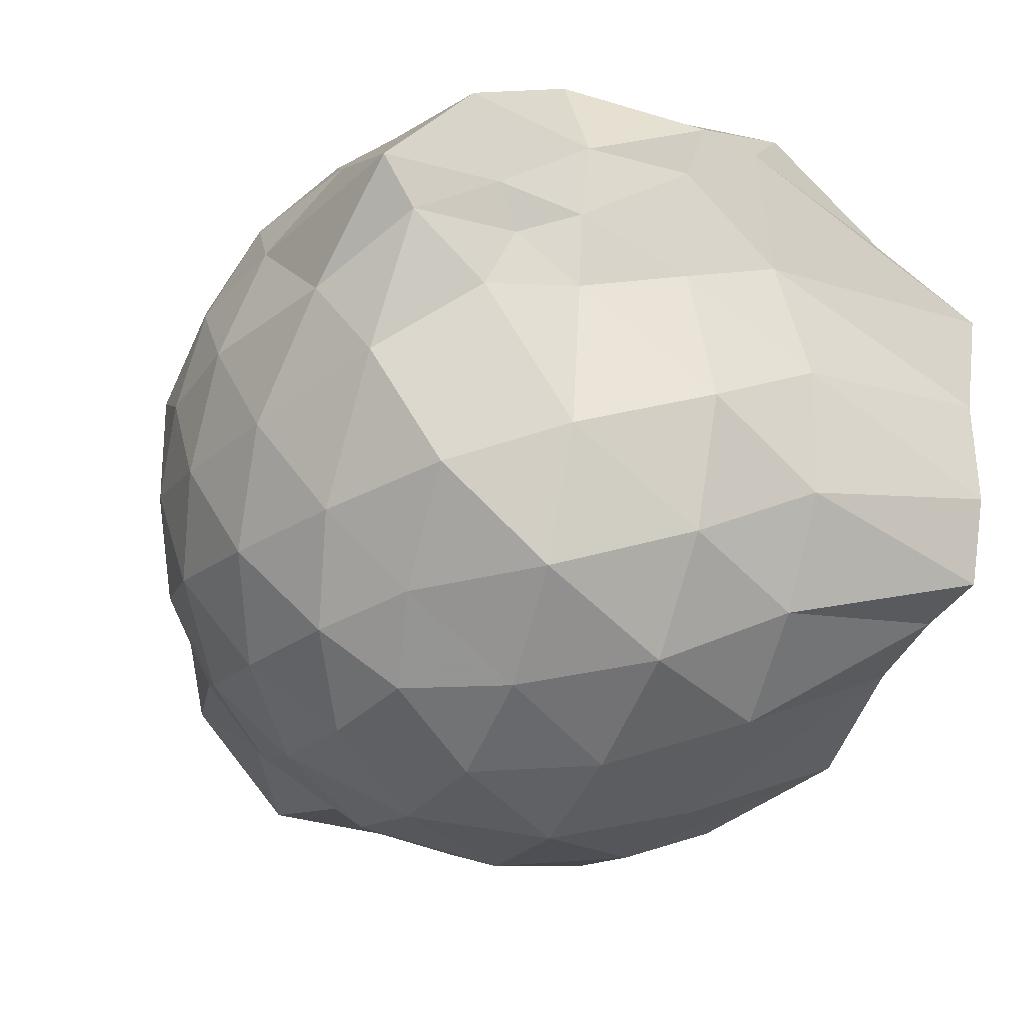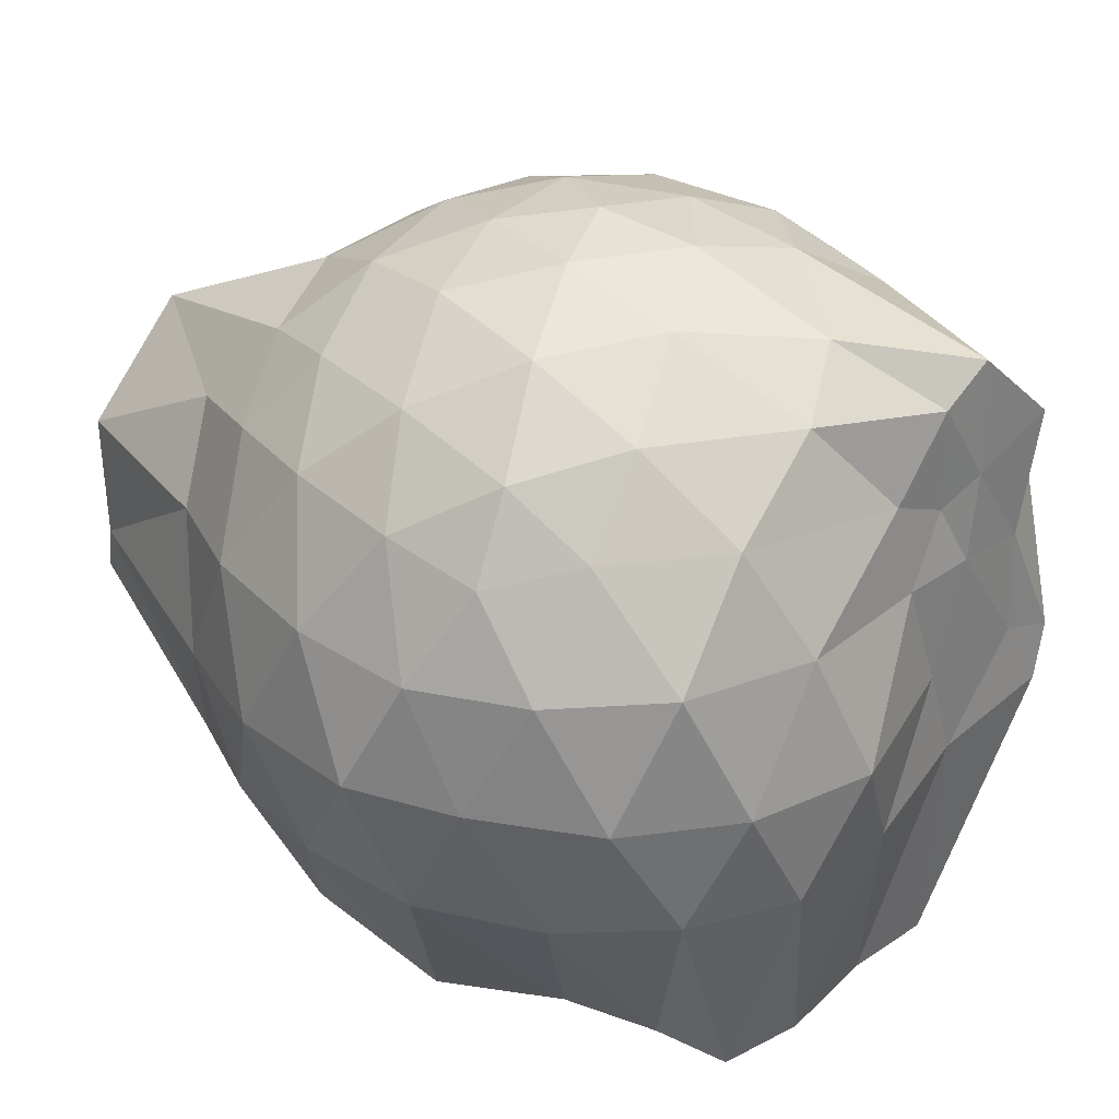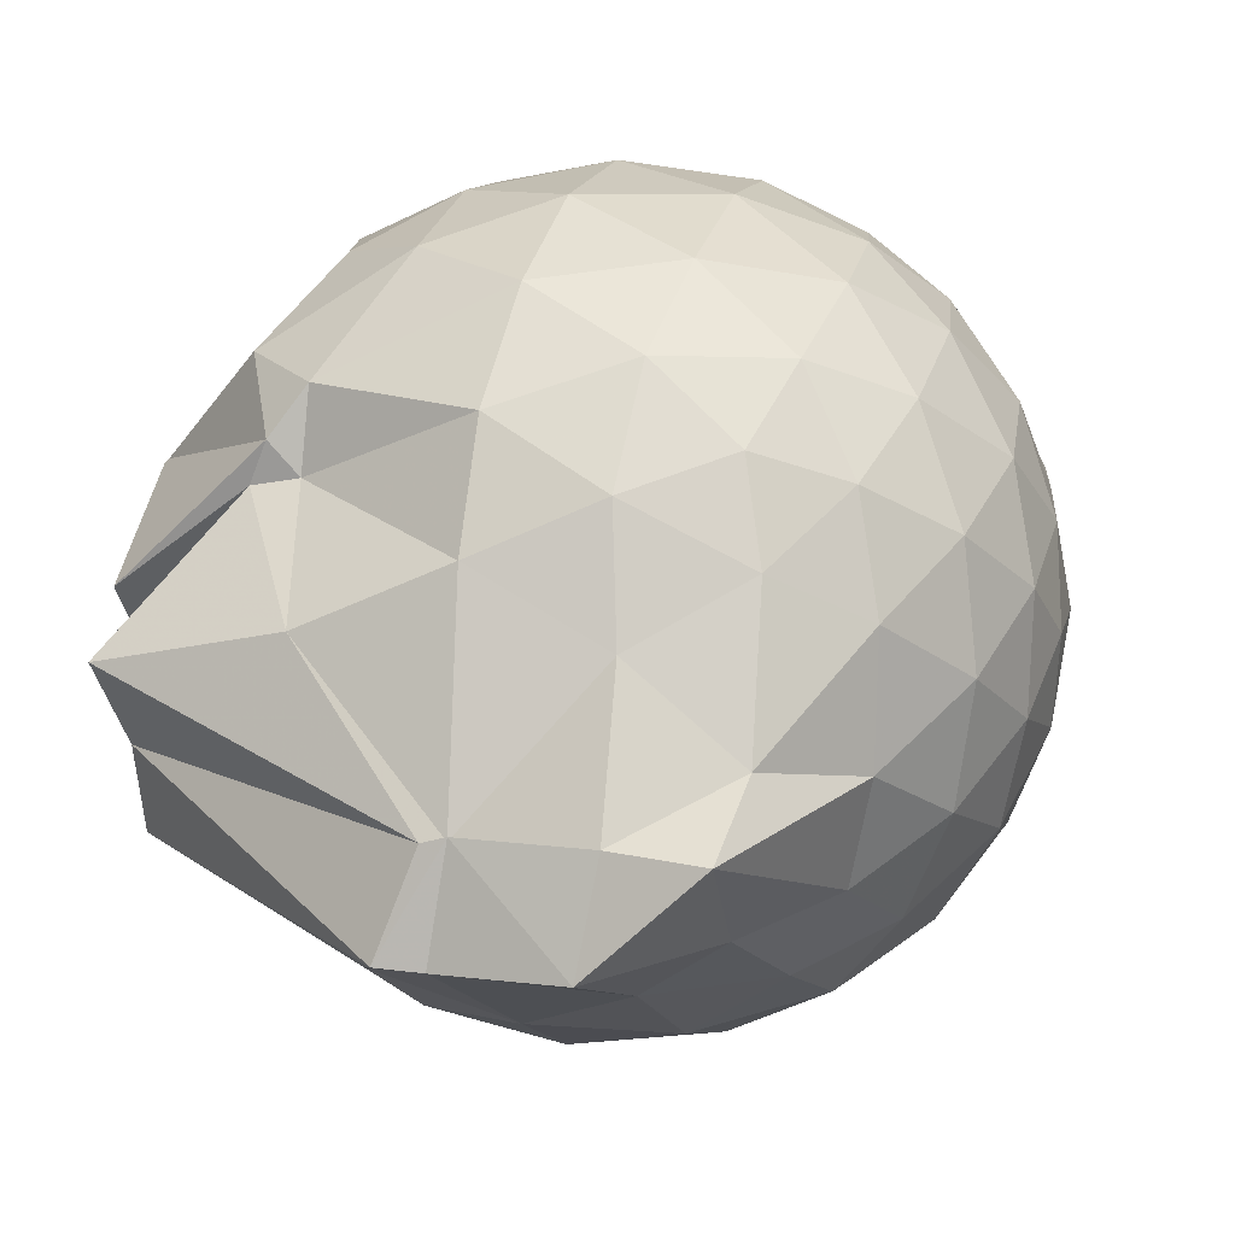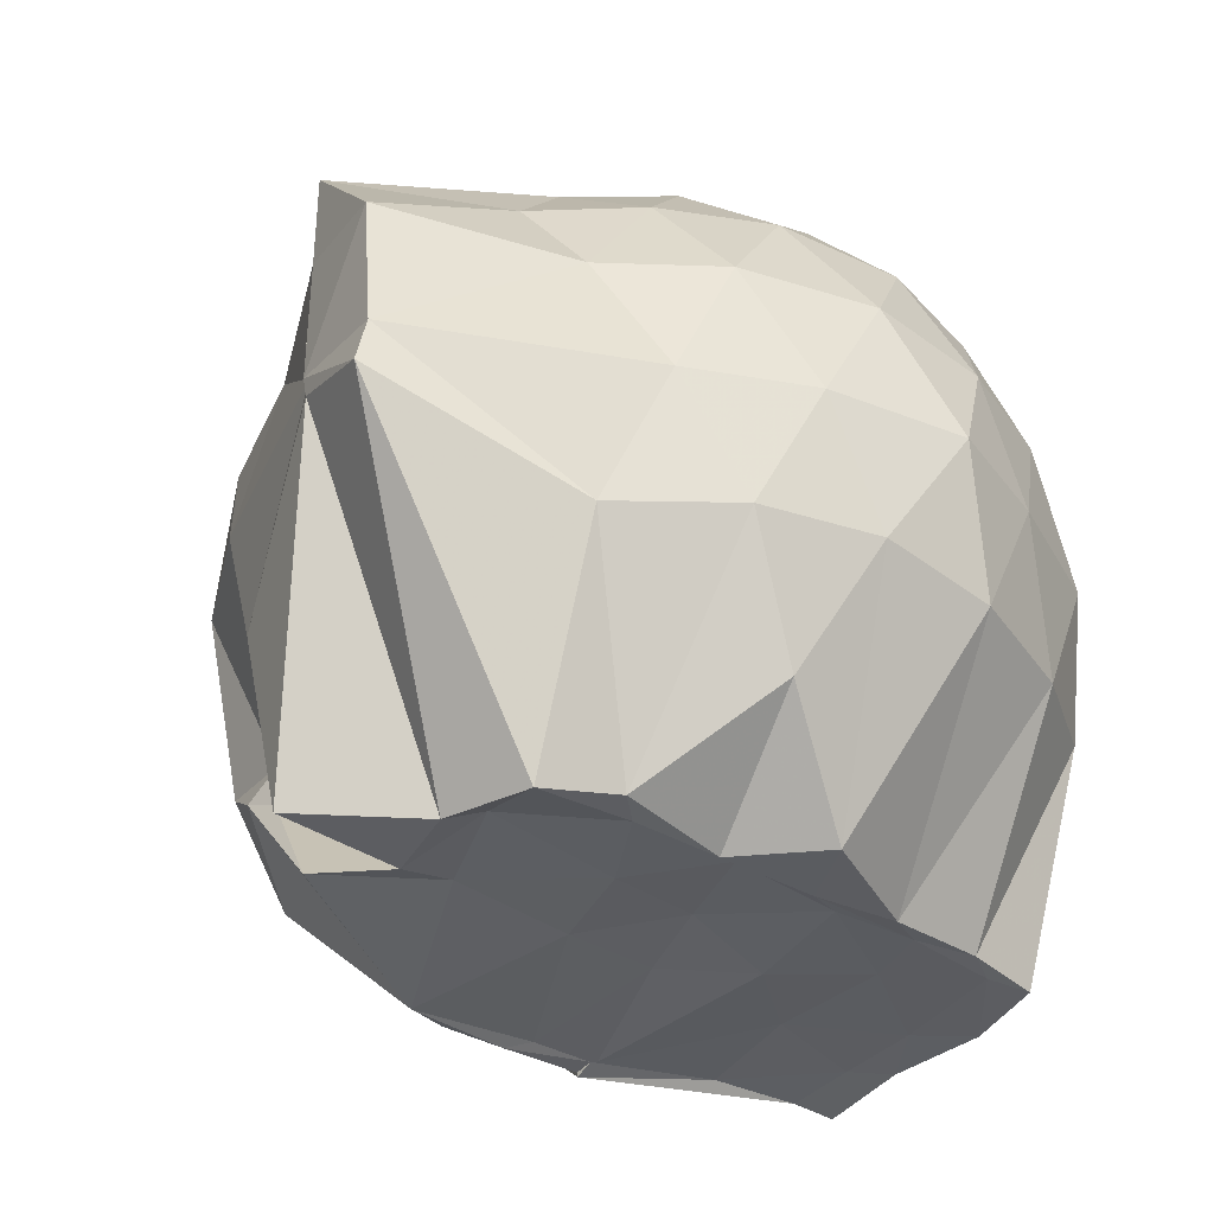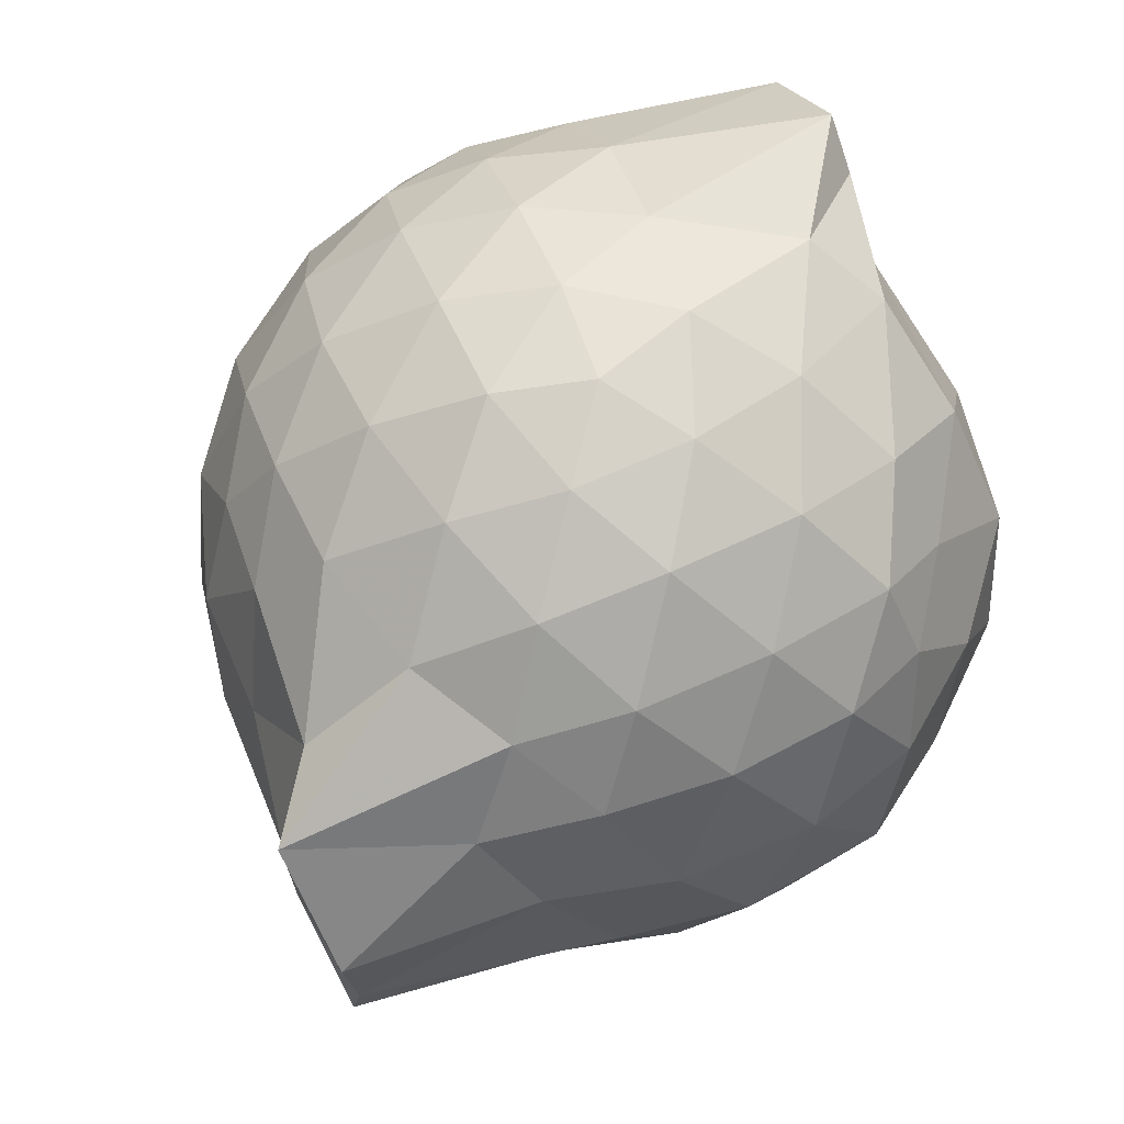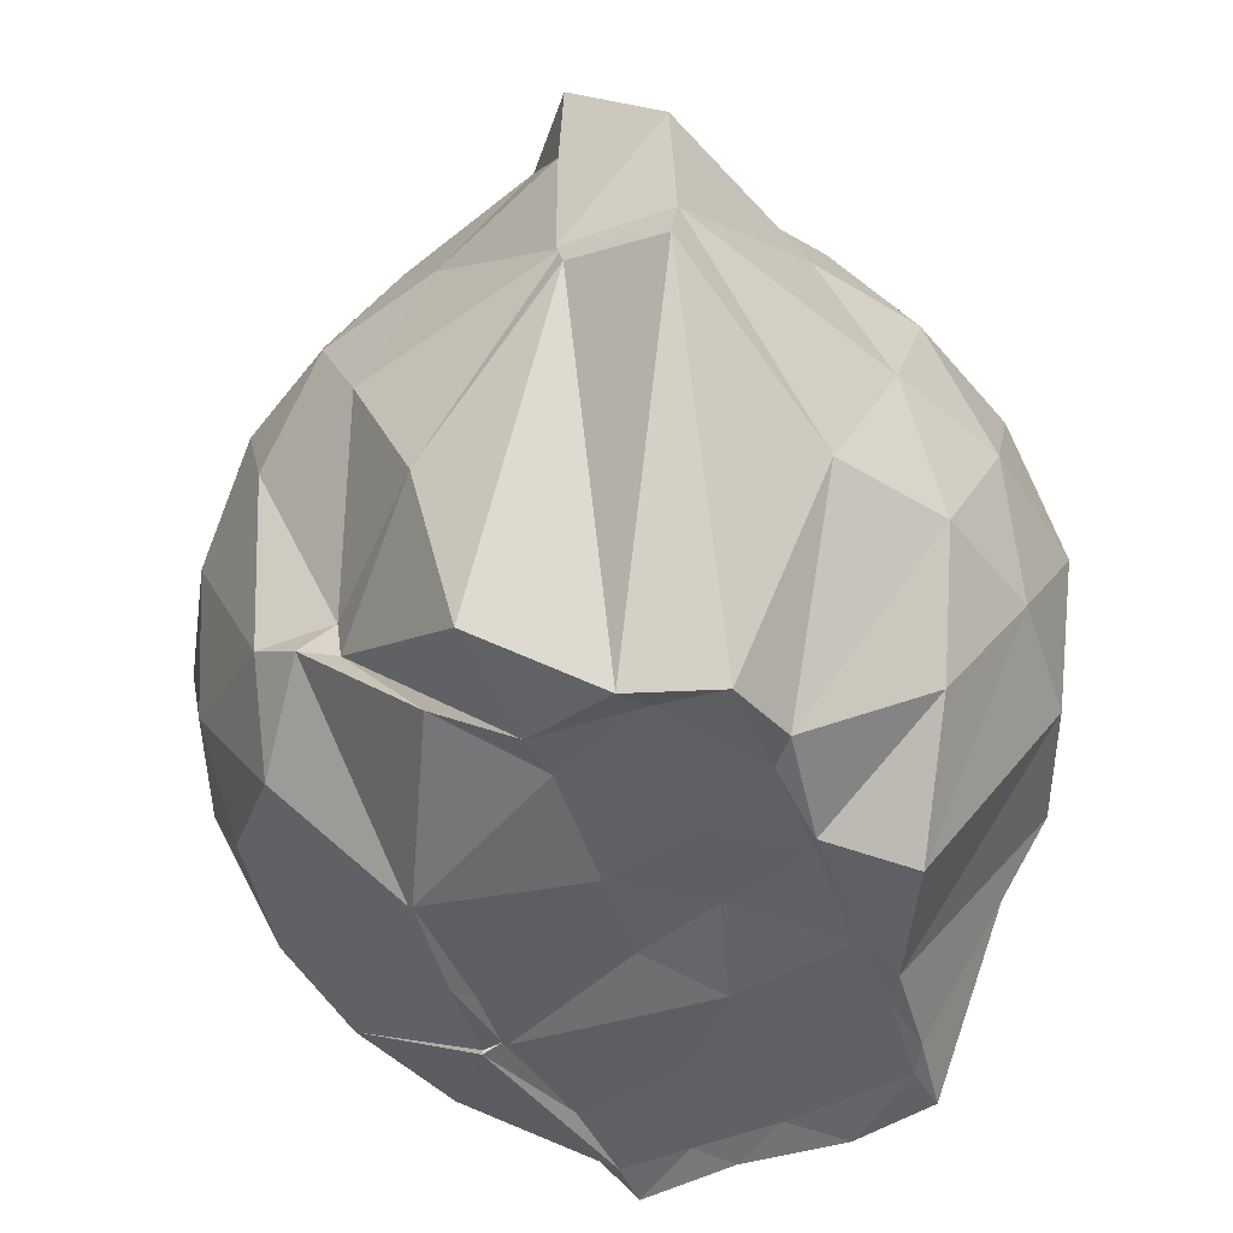
<metadata>
{"format":"obj","ext":"obj","renderer":"f3d","projection":"perspective","resolution":1024,"background":"white","views":[{"elev":-31.5,"azim":66.1,"up":"+Y"},{"elev":31.7,"azim":36.2,"up":"+Z"},{"elev":12.0,"azim":-71.8,"up":"+Y"},{"elev":-34.9,"azim":-40.6,"up":"+Z"},{"elev":70.9,"azim":-40.4,"up":"+Z"},{"elev":-46.6,"azim":-70.5,"up":"+Z"}]}
</metadata>
<code>
v -2.406 -0.3396 0.3156
v -2.388 -0.3461 -1.435
v -1.597 -0.2233 -0.2106
v -1.559 -0.1267 -0.1549
v -1.518 0.06993 -0.07274
v -1.924 0.3128 -0.1171
v -2.125 0.4396 -0.1703
v -2.353 0.4418 -0.1145
v -2.63 0.3847 -0.08851
v -2.892 0.2659 -0.1126
v -3.074 0.1142 -0.1705
v -3.156 -0.1001 -0.1119
v -3.292 -0.4424 -0.09018
v -3.471 -0.5758 -0.1102
v -3.145 -0.8184 -0.1691
v -2.911 -0.9548 -0.1139
v -2.657 -1.067 -0.0909
v -2.373 -1.127 -0.1116
v -2.158 -1.108 -0.1735
v -1.978 -0.9661 -0.1208
v -1.749 -0.768 -0.1018
v -1.621 -0.3669 -0.146
v -1.561 -0.1533 -0.3569
v -1.536 0.02063 -0.3666
v -1.643 0.2806 -0.3565
v -1.959 0.4701 -0.379
v -2.229 0.5522 -0.3755
v -2.517 0.5439 -0.353
v -2.815 0.4415 -0.3475
v -3.046 0.2798 -0.3734
v -3.218 0.04043 -0.3821
v -3.301 -0.2398 -0.3456
v -3.463 -0.563 -0.3233
v -3.515 -0.8092 -0.3586
v -3.09 -0.9662 -0.3742
v -2.842 -1.125 -0.3496
v -2.538 -1.224 -0.3522
v -2.26 -1.226 -0.383
v -1.999 -1.131 -0.382
v -1.751 -0.9665 -0.3543
v -1.615 -0.6817 -0.3538
v -1.596 -0.3262 -0.3658
v -1.531 0.02627 -0.6156
v -1.497 0.1424 -0.6477
v -1.799 0.4202 -0.6522
v -2.076 0.5547 -0.6578
v -2.379 0.5986 -0.648
v -2.685 0.5484 -0.6494
v -2.959 0.4029 -0.6499
v -3.167 0.1797 -0.6613
v -3.302 -0.08202 -0.6542
v -3.46 -0.5754 -0.6204
v -3.466 -0.5639 -0.6176
v -3.499 -0.8183 -0.6501
v -2.977 -1.092 -0.654
v -2.71 -1.228 -0.6517
v -2.381 -1.291 -0.6432
v -2.127 -1.214 -0.6566
v -1.839 -1.088 -0.6601
v -1.635 -0.8692 -0.6593
v -1.521 -0.5831 -0.658
v -1.579 -0.2309 -0.6286
v -1.498 0.1115 -0.7795
v -1.625 0.2912 -0.9152
v -1.951 0.4455 -0.9504
v -2.246 0.5391 -0.9561
v -2.53 0.541 -0.928
v -2.808 0.4487 -0.9256
v -3.056 0.2023 -1.056
v -3.08 0.01646 -1.067
v -3.335 -0.2319 -0.9901
v -3.469 -0.5803 -0.6732
v -3.52 -0.8108 -0.7521
v -3.072 -0.975 -0.9537
v -2.822 -1.134 -0.9278
v -2.555 -1.218 -0.9278
v -2.271 -1.214 -0.9549
v -1.982 -1.112 -0.9598
v -1.741 -0.9563 -0.9369
v -1.592 -0.7265 -0.9378
v -1.57 -0.4184 -0.9359
v -1.568 -0.1505 -0.8534
v -1.662 0.0865 -1.21
v -1.887 0.236 -1.283
v -2.134 0.3662 -1.248
v -2.407 0.4215 -1.219
v -2.645 0.4176 -1.142
v -2.89 0.2357 -1.249
v -3.096 0.09159 -1.132
v -3.09 -0.002258 -1.173
v -3.307 -0.3282 -1.423
v -3.086 -0.5489 -1.451
v -3.028 -0.7488 -1.452
v -2.853 -0.8038 -1.425
v -2.663 -1.06 -1.209
v -2.432 -0.9351 -1.438
v -2.156 -0.8086 -1.44
v -1.913 -0.7886 -1.423
v -1.736 -0.7705 -1.437
v -1.677 -0.57 -1.441
v -1.669 -0.3173 -1.432
v -1.635 -0.08843 -1.445
v -1.592 -0.2387 0.03603
v -1.563 -0.1355 0.1211
v -1.965 0.1337 0.07806
v -2.169 0.3095 0.01776
v -2.436 0.2737 0.07615
v -2.73 0.1771 0.07968
v -2.97 0.04356 0.02105
v -3.035 -0.208 0.08209
v -3.046 -0.4984 0.07913
v -2.983 -0.7456 0.01733
v -2.753 -0.8664 0.07373
v -2.462 -0.9555 0.07704
v -2.169 -0.9963 0.01269
v -1.983 -0.803 0.07307
v -1.752 -0.5196 0.06837
v -1.821 -0.3429 0.1758
v -2.059 -0.09923 0.2237
v -2.242 0.1105 0.1856
v -2.519 0.03541 0.2282
v -2.797 -0.07438 0.1896
v -2.82 -0.3497 0.2252
v -2.808 -0.6237 0.1837
v -2.544 -0.7222 0.2255
v -2.249 -0.7929 0.1854
v -2.057 -0.5736 0.2189
v -2.16 -0.3377 0.2911
v -2.32 -0.1223 0.2841
v -2.591 -0.2114 0.2912
v -2.596 -0.4764 0.2849
v -2.335 -0.5556 0.2876
v -1.743 -0.0814 -1.438
v -2.279 0.01667 -1.508
v -2.28 0.01534 -1.498
v -2.621 0.0384 -1.495
v -2.747 -0.01773 -1.517
v -3.152 -0.2092 -1.443
v -3.029 -0.3528 -1.449
v -3.009 -0.5902 -1.423
v -2.795 -0.7537 -1.435
v -2.593 -0.7719 -1.444
v -2.345 -0.7699 -1.436
v -2.069 -0.7681 -1.433
v -1.84 -0.7497 -1.433
v -1.76 -0.4488 -1.419
v -1.739 -0.2406 -1.419
v -1.963 -0.06539 -1.445
v -2.279 -0.02544 -1.489
v -2.493 -0.001245 -1.517
v -2.752 -0.02856 -1.526
v -2.912 -0.3661 -1.436
v -2.681 -0.5713 -1.435
v -2.537 -0.7566 -1.425
v -2.268 -0.7495 -1.433
v -2.01 -0.6089 -1.425
v -2.003 -0.3157 -1.422
v -2.265 -0.03168 -1.486
v -2.438 -0.03232 -1.497
v -2.617 -0.3559 -1.444
v -2.452 -0.5387 -1.417
v -2.204 -0.4743 -1.437
f 3 23 4
f 4 23 24
f 4 24 5
f 5 24 25
f 5 25 6
f 6 25 26
f 6 26 7
f 7 26 27
f 7 27 8
f 8 27 28
f 8 28 9
f 9 28 29
f 9 29 10
f 10 29 30
f 10 30 11
f 11 30 31
f 11 31 12
f 12 31 32
f 12 32 13
f 13 32 33
f 13 33 14
f 14 33 34
f 14 34 15
f 15 34 35
f 15 35 16
f 16 35 36
f 16 36 17
f 17 36 37
f 17 37 18
f 18 37 38
f 18 38 19
f 19 38 39
f 19 39 20
f 20 39 40
f 20 40 21
f 21 40 41
f 21 41 22
f 22 41 42
f 22 42 3
f 3 42 23
f 23 43 24
f 24 43 44
f 24 44 25
f 25 44 45
f 25 45 26
f 26 45 46
f 26 46 27
f 27 46 47
f 27 47 28
f 28 47 48
f 28 48 29
f 29 48 49
f 29 49 30
f 30 49 50
f 30 50 31
f 31 50 51
f 31 51 32
f 32 51 52
f 32 52 33
f 33 52 53
f 33 53 34
f 34 53 54
f 34 54 35
f 35 54 55
f 35 55 36
f 36 55 56
f 36 56 37
f 37 56 57
f 37 57 38
f 38 57 58
f 38 58 39
f 39 58 59
f 39 59 40
f 40 59 60
f 40 60 41
f 41 60 61
f 41 61 42
f 42 61 62
f 42 62 23
f 23 62 43
f 43 63 44
f 44 63 64
f 44 64 45
f 45 64 65
f 45 65 46
f 46 65 66
f 46 66 47
f 47 66 67
f 47 67 48
f 48 67 68
f 48 68 49
f 49 68 69
f 49 69 50
f 50 69 70
f 50 70 51
f 51 70 71
f 51 71 52
f 52 71 72
f 52 72 53
f 53 72 73
f 53 73 54
f 54 73 74
f 54 74 55
f 55 74 75
f 55 75 56
f 56 75 76
f 56 76 57
f 57 76 77
f 57 77 58
f 58 77 78
f 58 78 59
f 59 78 79
f 59 79 60
f 60 79 80
f 60 80 61
f 61 80 81
f 61 81 62
f 62 81 82
f 62 82 43
f 43 82 63
f 63 83 64
f 64 83 84
f 64 84 65
f 65 84 85
f 65 85 66
f 66 85 86
f 66 86 67
f 67 86 87
f 67 87 68
f 68 87 88
f 68 88 69
f 69 88 89
f 69 89 70
f 70 89 90
f 70 90 71
f 71 90 91
f 71 91 72
f 72 91 92
f 72 92 73
f 73 92 93
f 73 93 74
f 74 93 94
f 74 94 75
f 75 94 95
f 75 95 76
f 76 95 96
f 76 96 77
f 77 96 97
f 77 97 78
f 78 97 98
f 78 98 79
f 79 98 99
f 79 99 80
f 80 99 100
f 80 100 81
f 81 100 101
f 81 101 82
f 82 101 102
f 82 102 63
f 63 102 83
f 103 104 118
f 104 119 118
f 104 105 119
f 105 120 119
f 105 106 120
f 106 107 120
f 107 121 120
f 107 108 121
f 108 122 121
f 108 109 122
f 109 110 122
f 110 123 122
f 110 111 123
f 111 124 123
f 111 112 124
f 112 113 124
f 113 125 124
f 113 114 125
f 114 126 125
f 114 115 126
f 115 116 126
f 116 127 126
f 116 117 127
f 117 118 127
f 117 103 118
f 118 119 128
f 119 129 128
f 119 120 129
f 120 121 129
f 121 130 129
f 121 122 130
f 122 123 130
f 123 131 130
f 123 124 131
f 124 125 131
f 125 132 131
f 125 126 132
f 126 127 132
f 127 128 132
f 127 118 128
f 133 148 134
f 134 148 149
f 134 149 135
f 135 149 150
f 135 150 136
f 136 150 137
f 137 150 151
f 137 151 138
f 138 151 152
f 138 152 139
f 139 152 140
f 140 152 153
f 140 153 141
f 141 153 154
f 141 154 142
f 142 154 143
f 143 154 155
f 143 155 144
f 144 155 156
f 144 156 145
f 145 156 146
f 146 156 157
f 146 157 147
f 147 157 148
f 147 148 133
f 148 158 149
f 149 158 159
f 149 159 150
f 150 159 151
f 151 159 160
f 151 160 152
f 152 160 153
f 153 160 161
f 153 161 154
f 154 161 155
f 155 161 162
f 155 162 156
f 156 162 157
f 157 162 158
f 157 158 148
f 3 4 103
f 103 4 104
f 4 5 104
f 104 5 105
f 5 6 105
f 105 6 106
f 6 7 106
f 7 8 106
f 106 8 107
f 8 9 107
f 107 9 108
f 9 10 108
f 108 10 109
f 10 11 109
f 11 12 109
f 109 12 110
f 12 13 110
f 110 13 111
f 13 14 111
f 111 14 112
f 14 15 112
f 15 16 112
f 112 16 113
f 16 17 113
f 113 17 114
f 17 18 114
f 114 18 115
f 18 19 115
f 19 20 115
f 115 20 116
f 20 21 116
f 116 21 117
f 21 22 117
f 117 22 103
f 22 3 103
f 83 133 84
f 84 133 134
f 84 134 85
f 85 134 135
f 85 135 86
f 86 135 136
f 86 136 87
f 87 136 88
f 88 136 137
f 88 137 89
f 89 137 138
f 89 138 90
f 90 138 139
f 90 139 91
f 91 139 92
f 92 139 140
f 92 140 93
f 93 140 141
f 93 141 94
f 94 141 142
f 94 142 95
f 95 142 96
f 96 142 143
f 96 143 97
f 97 143 144
f 97 144 98
f 98 144 145
f 98 145 99
f 99 145 100
f 100 145 146
f 100 146 101
f 101 146 147
f 101 147 102
f 102 147 133
f 102 133 83
f 128 129 1
f 129 130 1
f 130 131 1
f 131 132 1
f 132 128 1
f 159 158 2
f 160 159 2
f 161 160 2
f 162 161 2
f 158 162 2

</code>
